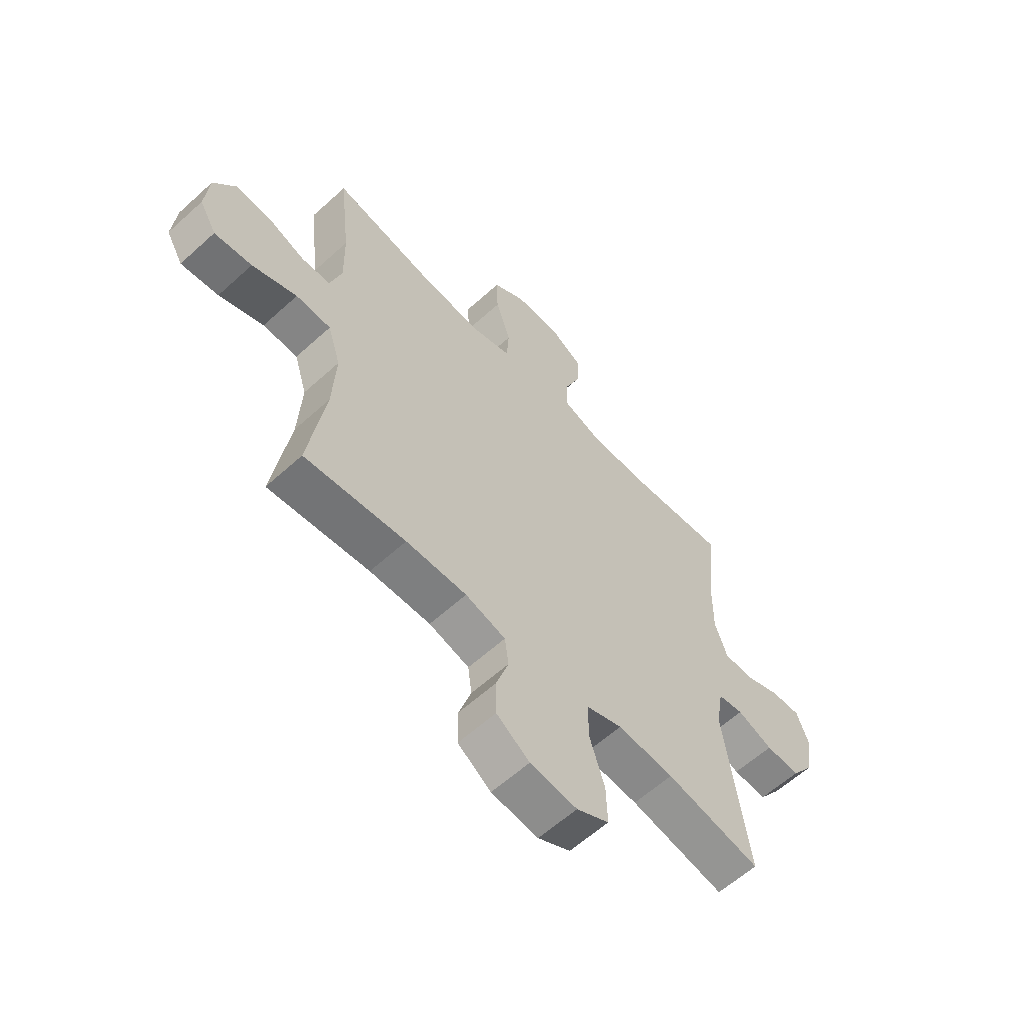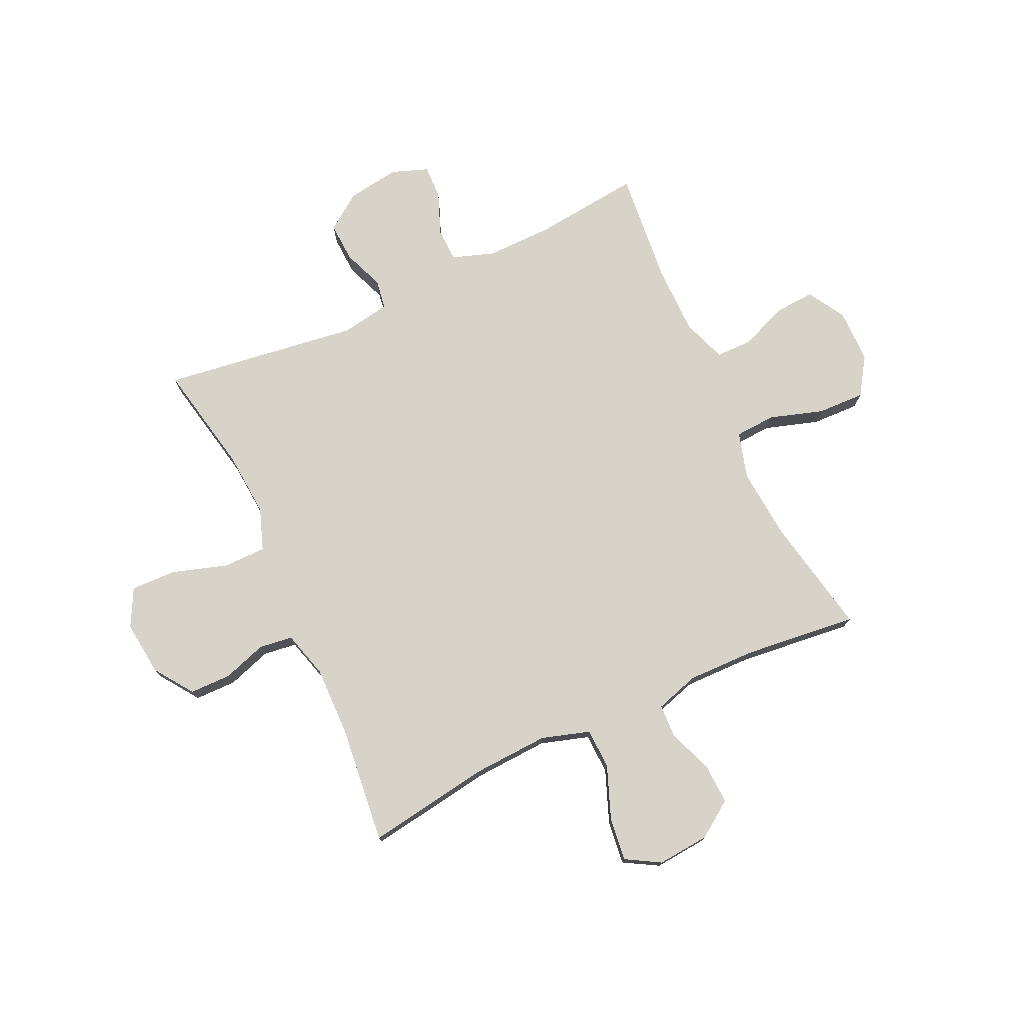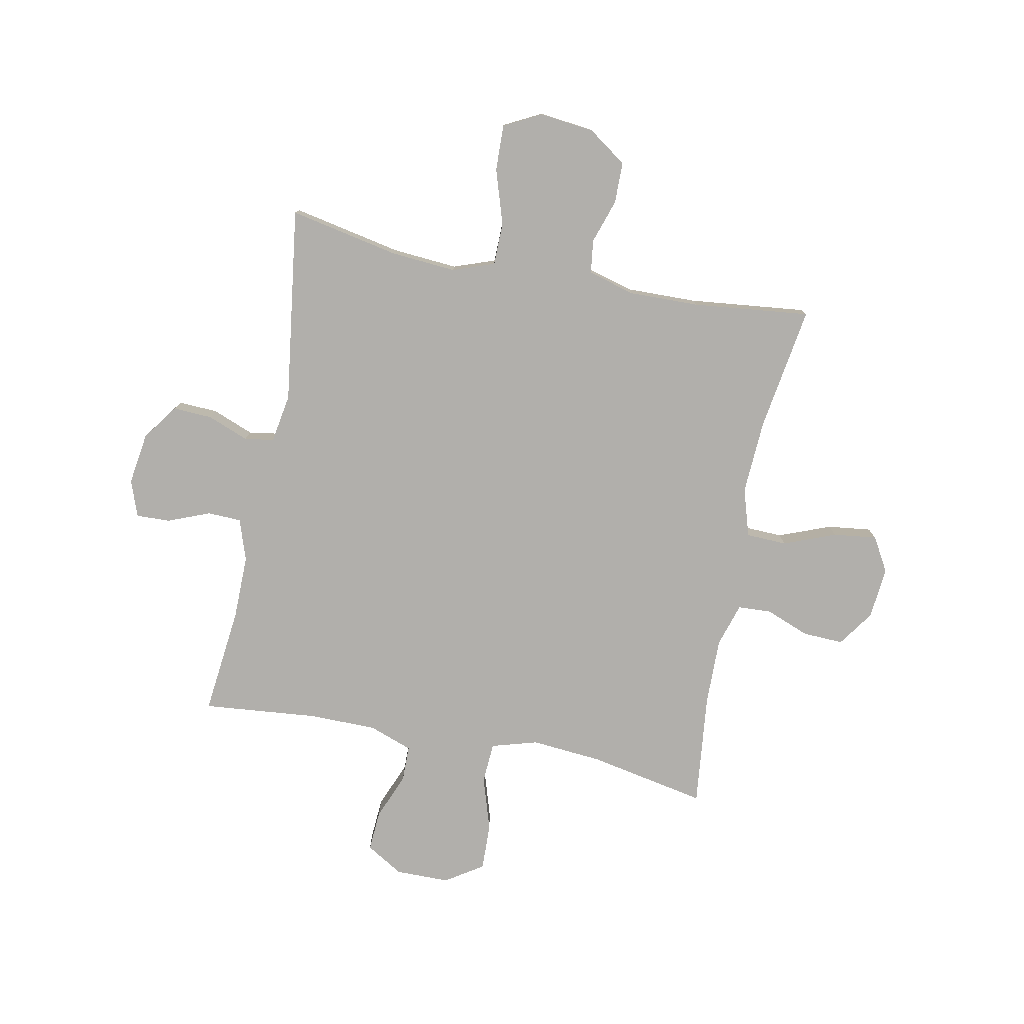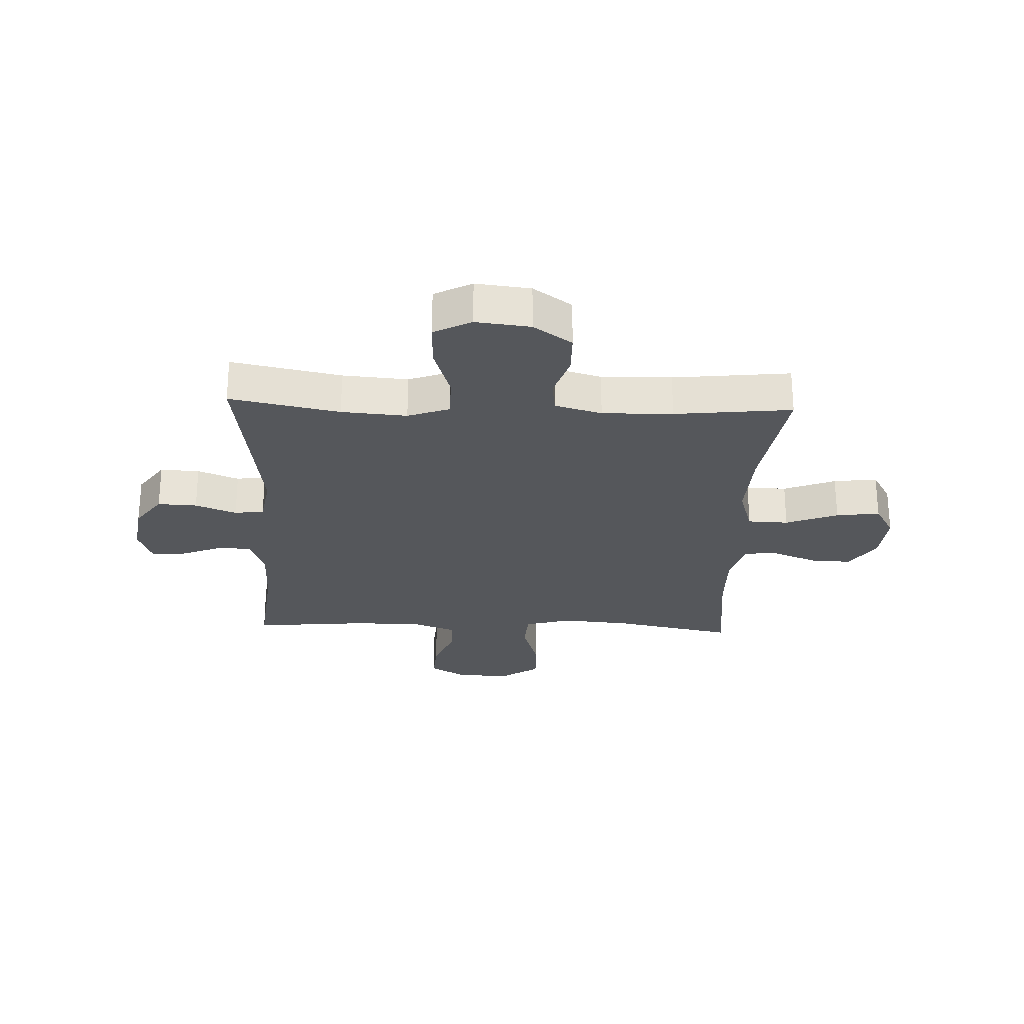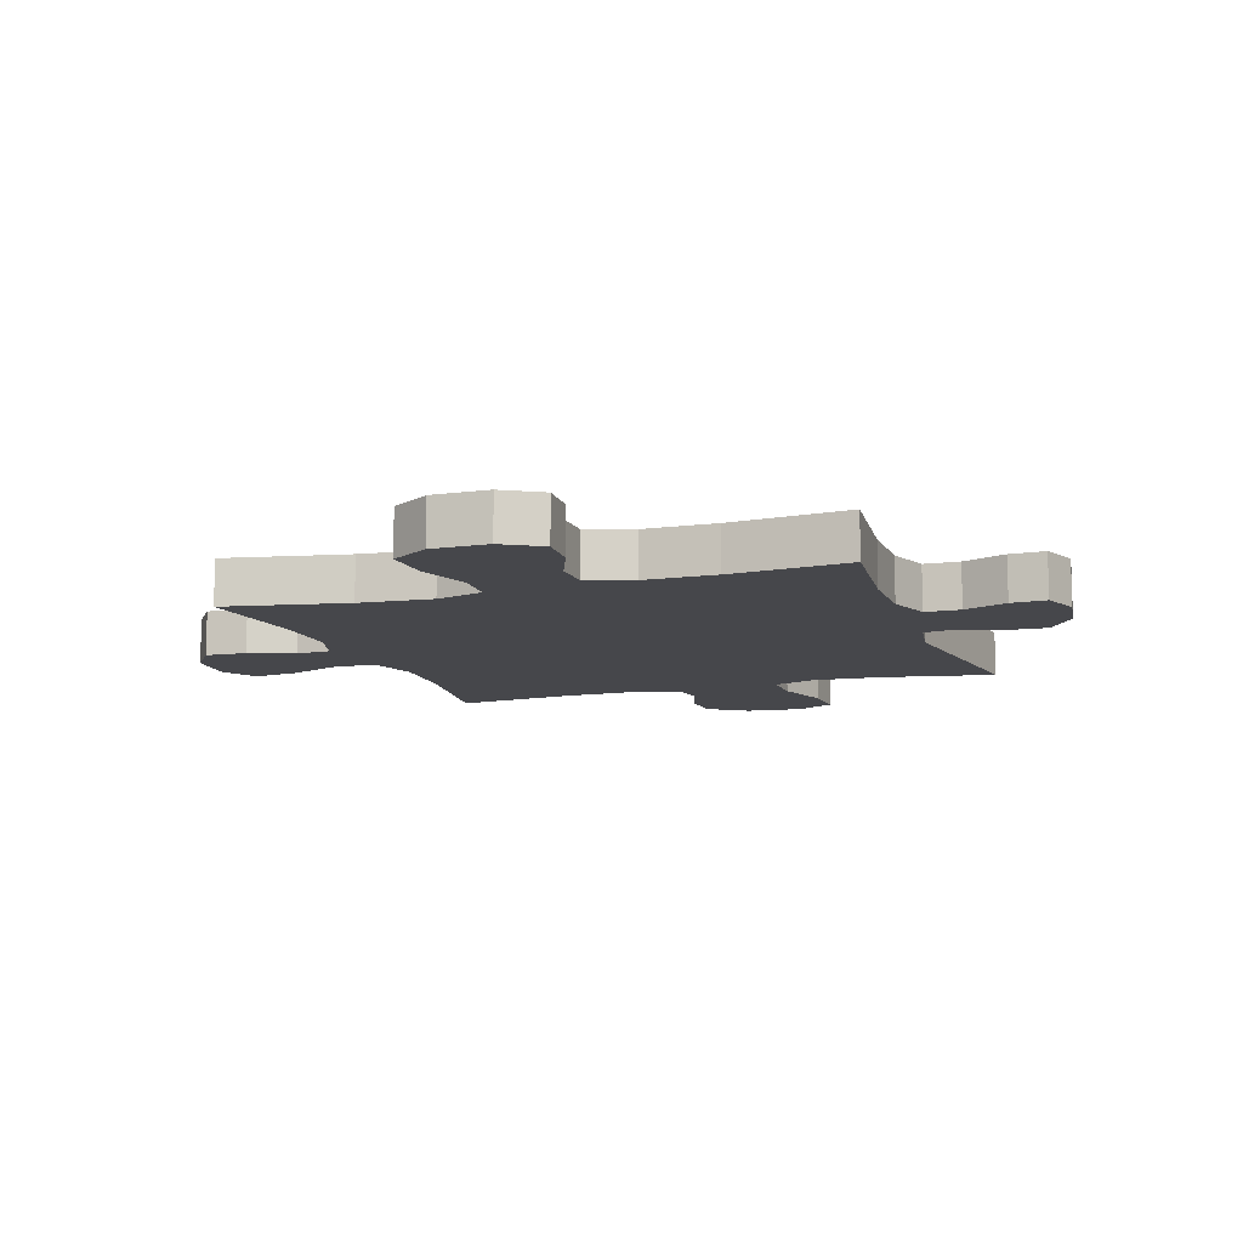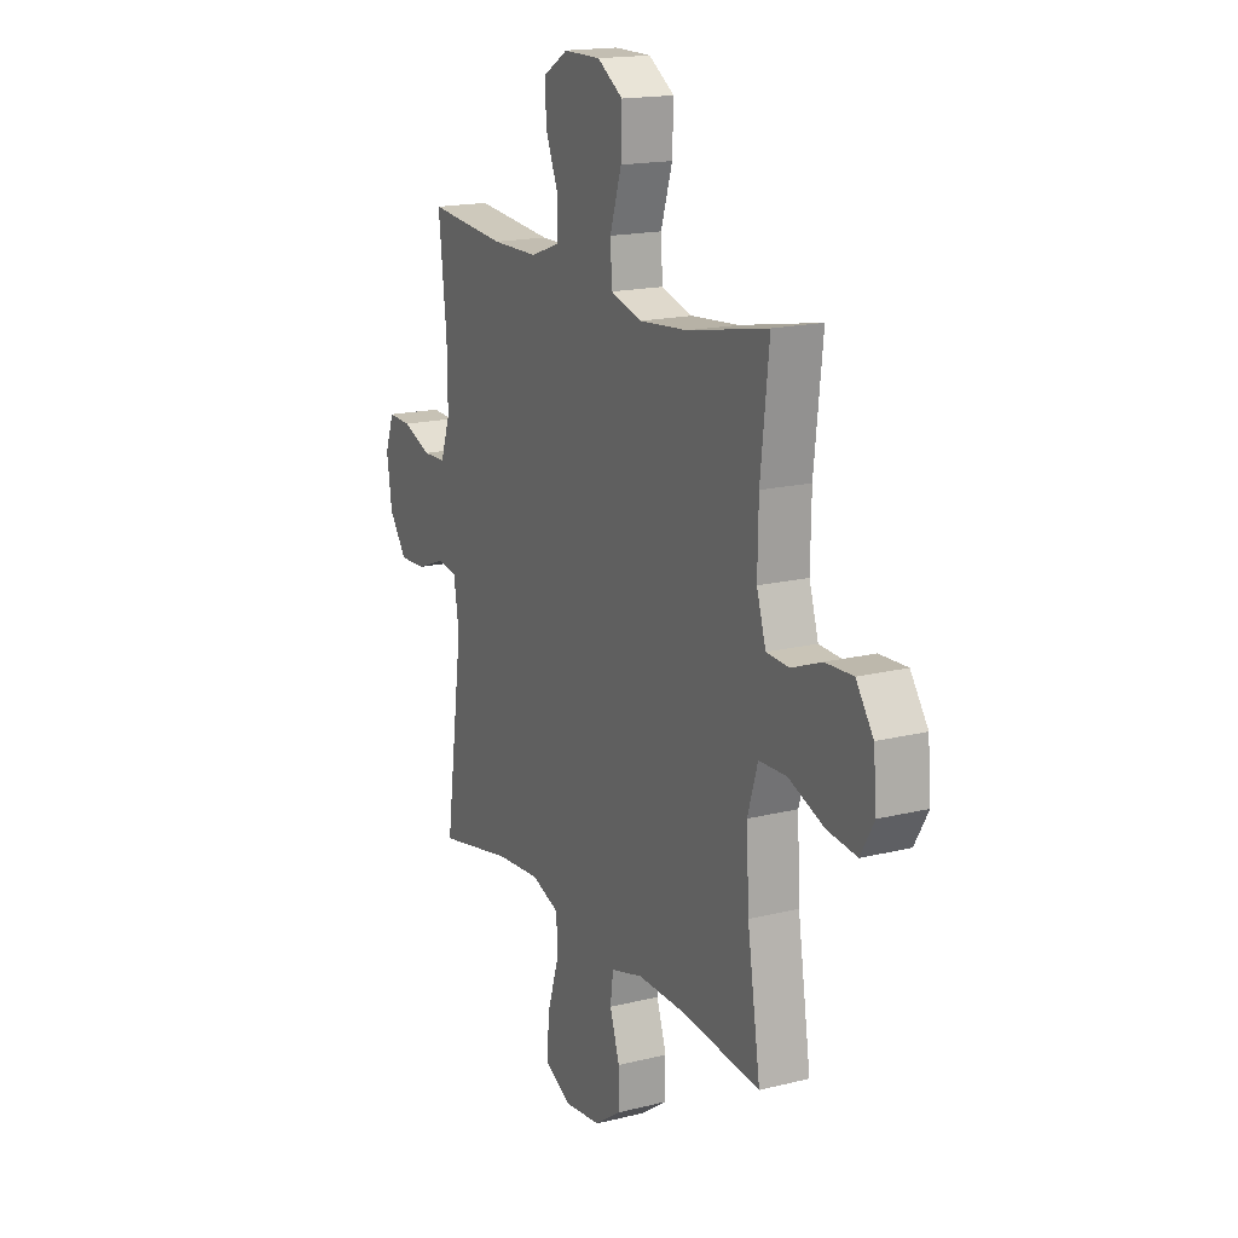
<metadata>
{"format":"obj","ext":"obj","renderer":"f3d","projection":"perspective","resolution":1024,"background":"white","views":[{"elev":-60.4,"azim":-47.1,"up":"+Z"},{"elev":75.9,"azim":-114.9,"up":"+Y"},{"elev":-78.3,"azim":168.8,"up":"+Y"},{"elev":-26.5,"azim":177.7,"up":"+Y"},{"elev":-10.7,"azim":18.9,"up":"+Y"},{"elev":17.1,"azim":-116.6,"up":"+Z"}]}
</metadata>
<code>
o path692
v 0.455 0.0375 -0.1498
v 0.4698 0.0375 -0.06135
v 0.523 0.0375 -0.05316
v 0.5975 0.0375 -0.08211
v 0.6687 0.0375 -0.08542
v 0.7154 0.0375 -0.02055
v 0.7293 0.0375 0.07407
v 0.7052 0.0375 0.1398
v 0.6438 0.0375 0.1376
v 0.5682 0.0375 0.1075
v 0.507 0.0375 0.1094
v 0.4815 0.0375 0.1846
v 0.4825 0.0375 0.3014
v 0.5037 0.0375 0.4975
v 0.2959 0.0375 0.4777
v 0.1723 0.0375 0.4784
v 0.09335 0.0375 0.5068
v 0.09281 0.0375 0.5727
v 0.1267 0.0375 0.6561
v 0.1315 0.0375 0.7296
v 0.06468 0.0375 0.77
v -0.03337 0.0375 0.7696
v -0.1013 0.0375 0.7252
v -0.09859 0.0375 0.6398
v -0.06781 0.0375 0.5425
v -0.07234 0.0375 0.4689
v -0.156 0.0375 0.4447
v -0.2841 0.0375 0.4557
v -0.4983 0.0375 0.4975
v -0.4756 0.0375 0.2926
v -0.4735 0.0375 0.1703
v -0.4978 0.0375 0.09099
v -0.5587 0.0375 0.08794
v -0.6381 0.0375 0.1186
v -0.7116 0.0375 0.1217
v -0.7573 0.0375 0.05607
v -0.7656 0.0375 -0.03798
v -0.73 0.0375 -0.09983
v -0.6508 0.0375 -0.08998
v -0.5567 0.0375 -0.05335
v -0.4832 0.0375 -0.05593
v -0.4564 0.0375 -0.1431
v -0.4633 0.0375 -0.2781
v -0.4983 0.0375 -0.5042
v -0.2863 0.0375 -0.481
v -0.1588 0.0375 -0.4784
v -0.07412 0.0375 -0.5023
v -0.06614 0.0375 -0.5626
v -0.0924 0.0375 -0.6422
v -0.09137 0.0375 -0.7171
v -0.02176 0.0375 -0.7658
v 0.07687 0.0375 -0.7769
v 0.1448 0.0375 -0.7416
v 0.1423 0.0375 -0.659
v 0.1107 0.0375 -0.5597
v 0.1113 0.0375 -0.4825
v 0.1868 0.0375 -0.4553
v 0.305 0.0375 -0.4644
v 0.5037 0.0375 -0.5042
v 0.455 -0.0375 -0.1498
v 0.4698 -0.0375 -0.06135
v 0.523 -0.0375 -0.05316
v 0.5975 -0.0375 -0.08211
v 0.6687 -0.0375 -0.08542
v 0.7154 -0.0375 -0.02055
v 0.7293 -0.0375 0.07407
v 0.7052 -0.0375 0.1398
v 0.6438 -0.0375 0.1376
v 0.5682 -0.0375 0.1075
v 0.507 -0.0375 0.1094
v 0.4815 -0.0375 0.1846
v 0.4825 -0.0375 0.3014
v 0.5037 -0.0375 0.4975
v 0.2959 -0.0375 0.4777
v 0.1723 -0.0375 0.4784
v 0.09335 -0.0375 0.5068
v 0.09281 -0.0375 0.5727
v 0.1267 -0.0375 0.6561
v 0.1315 -0.0375 0.7296
v 0.06468 -0.0375 0.77
v -0.03337 -0.0375 0.7696
v -0.1013 -0.0375 0.7252
v -0.09859 -0.0375 0.6398
v -0.06781 -0.0375 0.5425
v -0.07234 -0.0375 0.4689
v -0.156 -0.0375 0.4447
v -0.2841 -0.0375 0.4557
v -0.4983 -0.0375 0.4975
v -0.4756 -0.0375 0.2926
v -0.4735 -0.0375 0.1703
v -0.4978 -0.0375 0.09099
v -0.5587 -0.0375 0.08794
v -0.6381 -0.0375 0.1186
v -0.7116 -0.0375 0.1217
v -0.7573 -0.0375 0.05607
v -0.7656 -0.0375 -0.03798
v -0.73 -0.0375 -0.09983
v -0.6508 -0.0375 -0.08998
v -0.5567 -0.0375 -0.05335
v -0.4832 -0.0375 -0.05593
v -0.4564 -0.0375 -0.1431
v -0.4633 -0.0375 -0.2781
v -0.4983 -0.0375 -0.5042
v -0.2863 -0.0375 -0.481
v -0.1588 -0.0375 -0.4784
v -0.07412 -0.0375 -0.5023
v -0.06614 -0.0375 -0.5626
v -0.0924 -0.0375 -0.6422
v -0.09137 -0.0375 -0.7171
v -0.02176 -0.0375 -0.7658
v 0.07687 -0.0375 -0.7769
v 0.1448 -0.0375 -0.7416
v 0.1423 -0.0375 -0.659
v 0.1107 -0.0375 -0.5597
v 0.1113 -0.0375 -0.4825
v 0.1868 -0.0375 -0.4553
v 0.305 -0.0375 -0.4644
v 0.5037 -0.0375 -0.5042
v 0.1315 0.0375 0.7296
v 0.1315 0.0375 0.7296
v 0.06468 0.0375 0.77
v -0.03337 0.0375 0.7696
v -0.1013 0.0375 0.7252
v 0.1267 0.0375 0.6561
v -0.09859 0.0375 0.6398
v 0.09281 0.0375 0.5727
v -0.06781 0.0375 0.5425
v 0.09335 0.0375 0.5068
v 0.09335 0.0375 0.5068
v -0.07234 0.0375 0.4689
v -0.07234 0.0375 0.4689
v 0.1723 0.0375 0.4784
v 0.5037 0.0375 0.4975
v 0.5037 0.0375 0.4975
v 0.2959 0.0375 0.4777
v -0.2841 0.0375 0.4557
v -0.4983 0.0375 0.4975
v -0.4983 0.0375 0.4975
v -0.156 0.0375 0.4447
v 0.4825 0.0375 0.3014
v -0.4756 0.0375 0.2926
v 0.4815 0.0375 0.1846
v -0.4735 0.0375 0.1703
v 0.507 0.0375 0.1094
v 0.507 0.0375 0.1094
v -0.4978 0.0375 0.09099
v -0.4978 0.0375 0.09099
v 0.7293 0.0375 0.07407
v 0.7052 0.0375 0.1398
v 0.7052 0.0375 0.1398
v 0.6438 0.0375 0.1376
v 0.5682 0.0375 0.1075
v -0.6381 0.0375 0.1186
v -0.7116 0.0375 0.1217
v -0.7573 0.0375 0.05607
v -0.5587 0.0375 0.08794
v 0.7154 0.0375 -0.02055
v -0.7656 0.0375 -0.03798
v 0.6687 0.0375 -0.08542
v -0.73 0.0375 -0.09983
v -0.73 0.0375 -0.09983
v 0.5975 0.0375 -0.08211
v 0.523 0.0375 -0.05316
v 0.4698 0.0375 -0.06135
v 0.4698 0.0375 -0.06135
v -0.5567 0.0375 -0.05335
v -0.4832 0.0375 -0.05593
v -0.4832 0.0375 -0.05593
v -0.6508 0.0375 -0.08998
v -0.4564 0.0375 -0.1431
v 0.455 0.0375 -0.1498
v -0.4633 0.0375 -0.2781
v 0.1868 0.0375 -0.4553
v 0.305 0.0375 -0.4644
v 0.1113 0.0375 -0.4825
v 0.1113 0.0375 -0.4825
v -0.2863 0.0375 -0.481
v -0.1588 0.0375 -0.4784
v -0.4983 0.0375 -0.5042
v -0.4983 0.0375 -0.5042
v -0.07412 0.0375 -0.5023
v -0.07412 0.0375 -0.5023
v 0.5037 0.0375 -0.5042
v 0.5037 0.0375 -0.5042
v 0.1107 0.0375 -0.5597
v -0.06614 0.0375 -0.5626
v 0.1423 0.0375 -0.659
v -0.0924 0.0375 -0.6422
v -0.09137 0.0375 -0.7171
v 0.1448 0.0375 -0.7416
v 0.1448 0.0375 -0.7416
v -0.02176 0.0375 -0.7658
v 0.07687 0.0375 -0.7769
v 0.1315 -0.0375 0.7296
v 0.1315 -0.0375 0.7296
v 0.06468 -0.0375 0.77
v -0.03337 -0.0375 0.7696
v -0.1013 -0.0375 0.7252
v 0.1267 -0.0375 0.6561
v -0.09859 -0.0375 0.6398
v 0.09281 -0.0375 0.5727
v -0.06781 -0.0375 0.5425
v 0.09335 -0.0375 0.5068
v 0.09335 -0.0375 0.5068
v -0.07234 -0.0375 0.4689
v -0.07234 -0.0375 0.4689
v 0.1723 -0.0375 0.4784
v 0.5037 -0.0375 0.4975
v 0.5037 -0.0375 0.4975
v 0.2959 -0.0375 0.4777
v -0.2841 -0.0375 0.4557
v -0.4983 -0.0375 0.4975
v -0.4983 -0.0375 0.4975
v -0.156 -0.0375 0.4447
v 0.4825 -0.0375 0.3014
v -0.4756 -0.0375 0.2926
v 0.4815 -0.0375 0.1846
v -0.4735 -0.0375 0.1703
v 0.507 -0.0375 0.1094
v 0.507 -0.0375 0.1094
v -0.4978 -0.0375 0.09099
v -0.4978 -0.0375 0.09099
v 0.7293 -0.0375 0.07407
v 0.7052 -0.0375 0.1398
v 0.7052 -0.0375 0.1398
v 0.6438 -0.0375 0.1376
v 0.5682 -0.0375 0.1075
v -0.6381 -0.0375 0.1186
v -0.7116 -0.0375 0.1217
v -0.7573 -0.0375 0.05607
v -0.5587 -0.0375 0.08794
v 0.7154 -0.0375 -0.02055
v -0.7656 -0.0375 -0.03798
v 0.6687 -0.0375 -0.08542
v -0.73 -0.0375 -0.09983
v -0.73 -0.0375 -0.09983
v 0.5975 -0.0375 -0.08211
v 0.523 -0.0375 -0.05316
v 0.4698 -0.0375 -0.06135
v 0.4698 -0.0375 -0.06135
v -0.5567 -0.0375 -0.05335
v -0.4832 -0.0375 -0.05593
v -0.4832 -0.0375 -0.05593
v -0.6508 -0.0375 -0.08998
v -0.4564 -0.0375 -0.1431
v 0.455 -0.0375 -0.1498
v -0.4633 -0.0375 -0.2781
v 0.1868 -0.0375 -0.4553
v 0.305 -0.0375 -0.4644
v 0.1113 -0.0375 -0.4825
v 0.1113 -0.0375 -0.4825
v -0.2863 -0.0375 -0.481
v -0.1588 -0.0375 -0.4784
v -0.4983 -0.0375 -0.5042
v -0.4983 -0.0375 -0.5042
v -0.07412 -0.0375 -0.5023
v -0.07412 -0.0375 -0.5023
v 0.5037 -0.0375 -0.5042
v 0.5037 -0.0375 -0.5042
v 0.1107 -0.0375 -0.5597
v -0.06614 -0.0375 -0.5626
v 0.1423 -0.0375 -0.659
v -0.0924 -0.0375 -0.6422
v -0.09137 -0.0375 -0.7171
v 0.1448 -0.0375 -0.7416
v 0.1448 -0.0375 -0.7416
v -0.02176 -0.0375 -0.7658
v 0.07687 -0.0375 -0.7769
f 256 261 250
f 230 244 228
f 207 217 210
f 216 211 212
f 205 239 207
f 262 268 265
f 237 227 238
f 228 241 231
f 221 242 218
f 214 239 205
f 242 245 214
f 217 239 219
f 248 245 250
f 260 263 262
f 252 247 254
f 246 248 249
f 226 223 224
f 232 227 237
f 235 244 233
f 233 244 230
f 262 267 268
f 202 201 200
f 239 245 248
f 197 199 196
f 210 217 215
f 239 217 207
f 250 261 260
f 214 245 239
f 218 242 214
f 267 263 264
f 219 238 227
f 247 253 245
f 262 263 267
f 229 230 228
f 227 223 226
f 263 260 261
f 216 218 211
f 196 199 194
f 203 201 202
f 246 249 258
f 245 253 250
f 205 203 202
f 197 200 199
f 221 241 242
f 241 228 244
f 231 241 221
f 239 248 246
f 211 218 214
f 199 200 201
f 253 247 252
f 205 207 203
f 250 253 256
f 210 215 208
f 200 197 198
f 232 237 234
f 223 227 232
f 239 238 219
f 120 21 80 195
f 21 22 81 80
f 22 23 82 81
f 19 20 79 78
f 23 24 83 82
f 18 19 78 77
f 24 25 84 83
f 129 18 77 204
f 25 131 206 84
f 16 17 76 75
f 134 15 74 209
f 15 16 75 74
f 28 138 213 87
f 26 27 86 85
f 27 28 87 86
f 13 14 73 72
f 29 30 89 88
f 12 13 72 71
f 30 31 90 89
f 145 12 71 220
f 31 147 222 90
f 7 150 225 66
f 8 9 68 67
f 9 10 69 68
f 34 35 94 93
f 35 36 95 94
f 33 34 93 92
f 10 11 70 69
f 32 33 92 91
f 6 7 66 65
f 36 37 96 95
f 5 6 65 64
f 37 161 236 96
f 4 5 64 63
f 3 4 63 62
f 165 3 62 240
f 40 168 243 99
f 39 40 99 98
f 38 39 98 97
f 41 42 101 100
f 1 2 61 60
f 42 43 102 101
f 57 58 117 116
f 176 57 116 251
f 45 46 105 104
f 180 45 104 255
f 43 44 103 102
f 46 182 257 105
f 184 1 60 259
f 55 56 115 114
f 58 59 118 117
f 47 48 107 106
f 54 55 114 113
f 48 49 108 107
f 49 50 109 108
f 191 54 113 266
f 50 51 110 109
f 52 53 112 111
f 51 52 111 110
f 181 175 186
f 155 153 169
f 132 135 142
f 141 137 136
f 130 132 164
f 187 190 193
f 162 163 152
f 153 156 166
f 146 143 167
f 139 130 164
f 167 139 170
f 142 144 164
f 173 175 170
f 185 187 188
f 177 179 172
f 171 174 173
f 151 149 148
f 157 162 152
f 160 158 169
f 158 155 169
f 187 193 192
f 127 125 126
f 164 173 170
f 122 121 124
f 135 140 142
f 164 132 142
f 175 185 186
f 139 164 170
f 143 139 167
f 192 189 188
f 144 152 163
f 172 170 178
f 187 192 188
f 154 153 155
f 152 151 148
f 188 186 185
f 141 136 143
f 121 119 124
f 128 127 126
f 171 183 174
f 170 175 178
f 130 127 128
f 122 124 125
f 146 167 166
f 166 169 153
f 156 146 166
f 164 171 173
f 136 139 143
f 124 126 125
f 178 177 172
f 130 128 132
f 175 181 178
f 135 133 140
f 125 123 122
f 157 159 162
f 148 157 152
f 164 144 163

</code>
